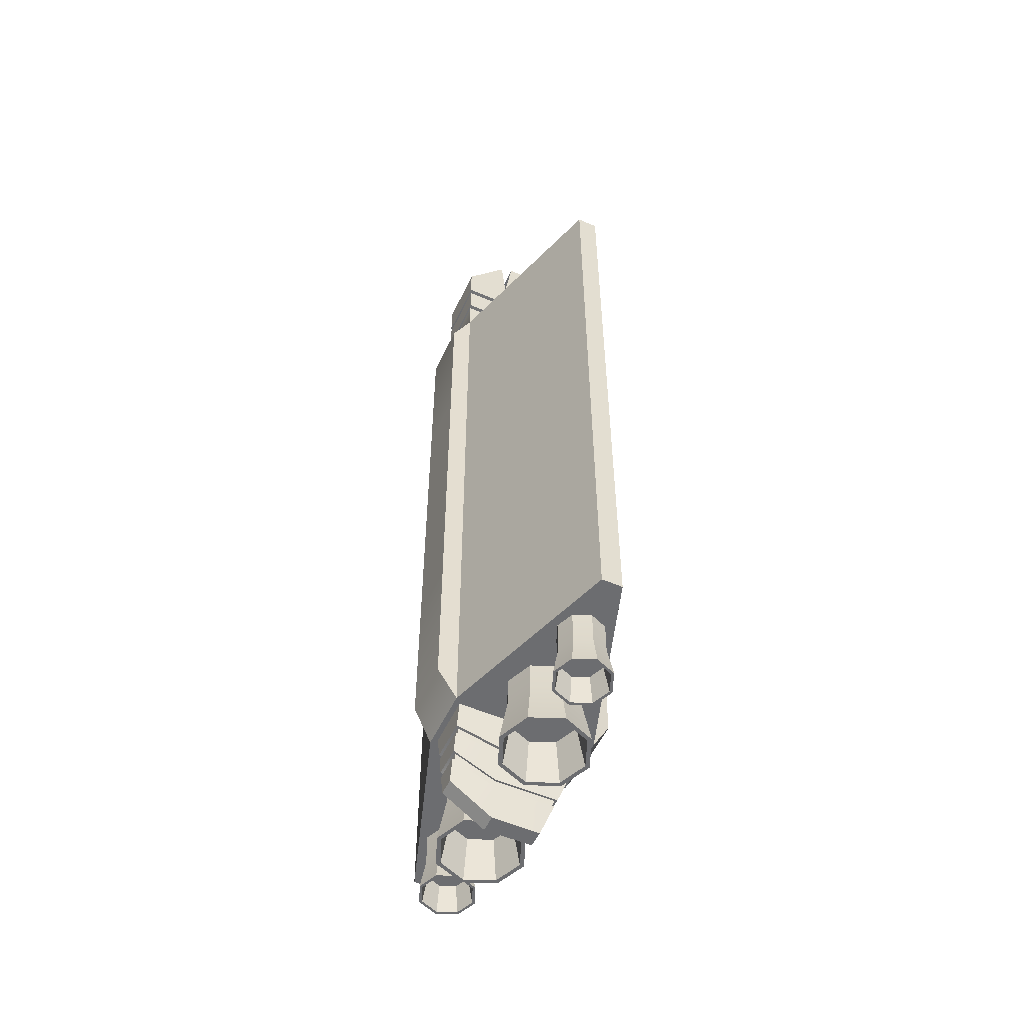
<metadata>
{"format":"obj","ext":"obj","renderer":"f3d","projection":"perspective","resolution":1024,"background":"white","views":[{"elev":-54.0,"azim":-114.7,"up":"+Z"}]}
</metadata>
<code>
o Cube
v -0.2179 0.01056 0.3529
v -0.2179 -0.01056 0.3529
v 0.03169 0.07263 0.3529
v -0.03169 0.07263 0.3529
v -0.2179 -0.01056 -0.3529
v -0.2179 0.01056 -0.3529
v -0.02613 0.06707 -0.3529
v 0.02613 0.06707 -0.3529
v -0.03169 -0.07263 0.3529
v 0.03169 -0.07263 0.3529
v 0.2179 -0.01056 0.3529
v 0.2179 0.01056 0.3529
v 0.02613 -0.06707 -0.3529
v -0.02613 -0.06707 -0.3529
v 0.2179 0.01056 -0.3529
v 0.2179 -0.01056 -0.3529
v -0.03169 0.07263 0.4706
v 0.03169 0.07263 0.4706
v 0.03169 -0.07263 0.4706
v -0.03169 -0.07263 0.4706
v -0.02847 0.09188 0.3171
v 0.02847 0.09188 0.3171
v 0.02847 0.09188 -0.3171
v -0.02847 0.09188 -0.3171
v 0.02847 -0.09188 0.3171
v -0.02847 -0.09188 0.3171
v -0.02847 -0.09188 -0.3171
v 0.02847 -0.09188 -0.3171
v -0.03169 -0.02421 0.3529
v -0.03169 0.02421 0.3529
v 0.03169 -0.02421 0.3529
v 0.03169 0.02421 0.3529
v 0.02613 0.02421 -0.3529
v 0.02613 -0.02421 -0.3529
v -0.02613 0.02421 -0.3529
v -0.02613 -0.02421 -0.3529
v -0.03169 -0.02421 0.5294
v 0.03169 -0.02421 0.5294
v 0.03169 -0.02421 0.4706
v 0.03169 0.02421 0.4706
v -0.03169 0.02421 0.4706
v -0.03169 -0.02421 0.4706
v -0.03169 0.01586 0.5294
v -0.03169 0.02951 0.523
v 0.03169 0.02951 0.523
v 0.03169 0.01586 0.5294
v -0.2179 -0.01056 -0.1765
v -0.2179 -0.01056 0
v -0.2179 -0.01056 0.1765
v -0.2179 0.01056 0.1765
v -0.2179 0.01056 0
v -0.2179 0.01056 -0.1765
v 0.03169 0.07263 0.1765
v 0.03169 0.07263 0
v 0.03169 0.07263 -0.1765
v -0.03169 0.07263 -0.1765
v -0.03169 0.07263 0
v -0.03169 0.07263 0.1765
v -0.03169 -0.07263 0.1765
v -0.03169 -0.07263 0
v -0.03169 -0.07263 -0.1765
v 0.03169 -0.07263 -0.1765
v 0.03169 -0.07263 0
v 0.03169 -0.07263 0.1765
v 0.2179 0.01056 -0.1765
v 0.2179 0.01056 0
v 0.2179 0.01056 0.1765
v 0.2179 -0.01056 0.1765
v 0.2179 -0.01056 0
v 0.2179 -0.01056 -0.1765
v 0.02847 0.09188 0.1586
v 0.02847 0.09188 -0
v 0.02847 0.09188 -0.1586
v -0.02847 0.09188 -0.1586
v -0.02847 0.09188 0
v -0.02847 0.09188 0.1586
v -0.02847 -0.09188 0.1586
v -0.02847 -0.09188 -0
v -0.02847 -0.09188 -0.1586
v 0.02847 -0.09188 -0.1586
v 0.02847 -0.09188 0
v 0.02847 -0.09188 0.1586
v 0.03169 0.07263 -0.3529
v -0.03169 0.07263 -0.3529
v -0.03169 -0.07263 -0.3529
v 0.03169 -0.07263 -0.3529
v 0.03169 -0.02421 -0.3529
v -0.03169 -0.02421 -0.3529
v 0.03169 0.02421 -0.3529
v -0.03169 0.02421 -0.3529
v -0.008709 -0.02421 -0.4706
v 0.008709 -0.02421 -0.4706
v -0.008709 0.02421 -0.4706
v 0.008709 0.02421 -0.4706
v 0.008709 0.06707 -0.4412
v -0.008709 0.06707 -0.4412
v 0.02751 -0.02317 0.4353
v 0.02751 -0.02317 0.4274
v 0.02751 -0.02317 0.3961
v 0.02751 -0.02317 0.3882
v 0.02751 -0.06952 0.3961
v 0.02751 -0.06952 0.3882
v 0.02751 -0.06952 0.4353
v 0.02751 -0.06952 0.4274
v 0.02751 0.02317 0.4274
v 0.02751 0.02317 0.4353
v 0.02751 0.02317 0.3882
v 0.02751 0.02317 0.3961
v -0.02751 0.06952 0.3961
v -0.02751 0.06952 0.3882
v 0.02751 0.06952 0.3882
v 0.02751 0.06952 0.3961
v -0.02751 0.06952 0.4353
v -0.02751 0.06952 0.4274
v 0.02751 0.06952 0.4274
v 0.02751 0.06952 0.4353
v -0.02751 0.02317 0.3882
v -0.02751 0.02317 0.3961
v -0.02751 0.02317 0.4274
v -0.02751 0.02317 0.4353
v -0.02751 -0.02317 0.4274
v -0.02751 -0.02317 0.4353
v -0.02751 -0.06952 0.4353
v -0.02751 -0.06952 0.4274
v -0.02751 -0.02317 0.3882
v -0.02751 -0.02317 0.3961
v -0.02751 -0.06952 0.3961
v -0.02751 -0.06952 0.3882
v 0.03169 -0.02421 0.4273
v 0.03169 -0.02421 0.4355
v 0.03169 -0.02421 0.388
v 0.03169 -0.02421 0.3963
v -0.03169 0.07263 0.388
v -0.03169 0.07263 0.3963
v -0.03169 0.07263 0.4273
v -0.03169 0.07263 0.4355
v -0.03169 0.02421 0.4355
v -0.03169 0.02421 0.4273
v -0.03169 0.02421 0.3963
v -0.03169 0.02421 0.388
v 0.03169 0.07263 0.3963
v 0.03169 0.07263 0.388
v 0.03169 0.07263 0.4355
v 0.03169 0.07263 0.4273
v 0.03169 0.02421 0.3963
v 0.03169 0.02421 0.388
v 0.03169 0.02421 0.4355
v 0.03169 0.02421 0.4273
v -0.03169 -0.02421 0.3963
v -0.03169 -0.02421 0.388
v -0.03169 -0.02421 0.4355
v -0.03169 -0.02421 0.4273
v 0.03169 -0.07263 0.388
v 0.03169 -0.07263 0.3963
v 0.03169 -0.07263 0.4273
v 0.03169 -0.07263 0.4355
v -0.03169 -0.07263 0.4273
v -0.03169 -0.07263 0.4355
v -0.03169 -0.07263 0.388
v -0.03169 -0.07263 0.3963
v -0.01971 0.02421 -0.3963
v -0.02093 0.02421 -0.388
v -0.01388 0.02421 -0.4356
v -0.01515 0.02421 -0.4271
v -0.02113 0.06707 -0.3783
v -0.01951 0.06707 -0.3864
v -0.01535 0.06707 -0.4076
v -0.01368 0.06707 -0.416
v 0.02093 -0.02421 -0.388
v 0.01971 -0.02421 -0.3963
v 0.01515 -0.02421 -0.4271
v 0.01388 -0.02421 -0.4356
v -0.01971 -0.02421 -0.3963
v -0.02093 -0.02421 -0.388
v -0.01388 -0.02421 -0.4356
v -0.01515 -0.02421 -0.4271
v 0.01515 0.02421 -0.4271
v 0.01388 0.02421 -0.4356
v 0.02093 0.02421 -0.388
v 0.01971 0.02421 -0.3963
v 0.01951 0.06707 -0.3864
v 0.02113 0.06707 -0.3783
v 0.01368 0.06707 -0.416
v 0.01535 0.06707 -0.4076
v 0.01971 -0.05128 -0.3963
v 0.02093 -0.05428 -0.388
v 0.01388 -0.03695 -0.4356
v 0.01515 -0.04005 -0.4271
v -0.01515 -0.04005 -0.4271
v -0.01388 -0.03695 -0.4356
v -0.02093 -0.05428 -0.388
v -0.01971 -0.05128 -0.3963
v -0.01835 0.06435 -0.3788
v -0.01695 0.06435 -0.3866
v -0.01712 0.02333 -0.396
v -0.01818 0.02333 -0.3881
v -0.01333 0.0645 -0.4084
v -0.01188 0.0645 -0.4164
v -0.01206 0.02348 -0.4352
v -0.01315 0.02348 -0.4271
v 0.01188 0.0645 -0.4164
v 0.01333 0.0645 -0.4084
v 0.01315 0.02348 -0.4271
v 0.01206 0.02348 -0.4352
v 0.01695 0.06435 -0.3866
v 0.01835 0.06435 -0.3788
v 0.01818 0.02333 -0.3881
v 0.01712 0.02333 -0.396
v -0.01206 -0.02287 -0.4352
v -0.01315 -0.02287 -0.4271
v -0.01712 -0.02302 -0.396
v -0.01818 -0.02302 -0.3881
v 0.01315 -0.02287 -0.4271
v 0.01206 -0.02287 -0.4352
v 0.01818 -0.02302 -0.3881
v 0.01712 -0.02302 -0.396
v -0.01818 -0.05181 -0.3881
v -0.01712 -0.04893 -0.396
v 0.01712 -0.04893 -0.396
v 0.01818 -0.05181 -0.3881
v -0.01315 -0.03803 -0.4271
v -0.01206 -0.03506 -0.4352
v 0.01206 -0.03506 -0.4352
v 0.01315 -0.03803 -0.4271
v 0.07164 0.03693 -0.382
v 0.07164 0.03693 -0.2914
v 0.09775 0.02611 -0.382
v 0.09775 0.02611 -0.2914
v 0.1086 0 -0.382
v 0.1086 -0 -0.2914
v 0.09775 -0.02611 -0.382
v 0.09775 -0.02611 -0.2914
v 0.07164 -0.03693 -0.382
v 0.07164 -0.03693 -0.2914
v 0.04552 -0.02611 -0.382
v 0.04552 -0.02611 -0.2914
v 0.0347 0 -0.382
v 0.0347 0 -0.2914
v 0.04552 0.02611 -0.382
v 0.04552 0.02611 -0.2914
v 0.07164 0.04129 -0.4341
v 0.1008 0.0292 -0.4341
v 0.1129 0 -0.4341
v 0.1008 -0.0292 -0.4341
v 0.07164 -0.04129 -0.4341
v 0.04244 -0.0292 -0.4341
v 0.03035 0 -0.4341
v 0.04244 0.0292 -0.4341
v 0.07164 0.04571 -0.4341
v 0.104 0.03232 -0.4341
v 0.1173 0 -0.4341
v 0.104 -0.03232 -0.4341
v 0.07164 -0.04571 -0.4341
v 0.03931 -0.03232 -0.4341
v 0.02592 0 -0.4341
v 0.03931 0.03232 -0.4341
v 0.07164 0.03372 -0.3871
v 0.09548 0.02384 -0.3871
v 0.1054 0 -0.3871
v 0.09548 -0.02384 -0.3871
v 0.07164 -0.03372 -0.3871
v 0.04779 -0.02384 -0.3871
v 0.03792 0 -0.3871
v 0.04779 0.02384 -0.3871
v 0.1524 0.02389 -0.3873
v 0.1524 0.02389 -0.3287
v 0.1693 0.01689 -0.3873
v 0.1693 0.01689 -0.3287
v 0.1763 0 -0.3873
v 0.1763 -0 -0.3287
v 0.1693 -0.01689 -0.3873
v 0.1693 -0.01689 -0.3287
v 0.1524 -0.02389 -0.3873
v 0.1524 -0.02389 -0.3287
v 0.1355 -0.01689 -0.3873
v 0.1355 -0.01689 -0.3287
v 0.1286 0 -0.3873
v 0.1286 0 -0.3287
v 0.1355 0.01689 -0.3873
v 0.1355 0.01689 -0.3287
v 0.1524 0.02671 -0.421
v 0.1713 0.01889 -0.421
v 0.1792 0 -0.421
v 0.1713 -0.01889 -0.421
v 0.1524 -0.02671 -0.421
v 0.1336 -0.01889 -0.421
v 0.1257 0 -0.421
v 0.1336 0.01889 -0.421
v 0.1524 0.02957 -0.421
v 0.1734 0.02091 -0.421
v 0.182 0 -0.421
v 0.1734 -0.02091 -0.421
v 0.1524 -0.02957 -0.421
v 0.1315 -0.02091 -0.421
v 0.1229 0 -0.421
v 0.1315 0.02091 -0.421
v 0.1524 0.02181 -0.3906
v 0.1679 0.01542 -0.3906
v 0.1743 0 -0.3906
v 0.1679 -0.01542 -0.3906
v 0.1524 -0.02181 -0.3906
v 0.137 -0.01542 -0.3906
v 0.1306 0 -0.3906
v 0.137 0.01542 -0.3906
v -0.07164 0.03693 -0.382
v -0.07164 0.03693 -0.2914
v -0.09775 0.02611 -0.382
v -0.09775 0.02611 -0.2914
v -0.1086 0 -0.382
v -0.1086 -0 -0.2914
v -0.09775 -0.02611 -0.382
v -0.09775 -0.02611 -0.2914
v -0.07164 -0.03693 -0.382
v -0.07164 -0.03693 -0.2914
v -0.04552 -0.02611 -0.382
v -0.04552 -0.02611 -0.2914
v -0.0347 0 -0.382
v -0.0347 0 -0.2914
v -0.04552 0.02611 -0.382
v -0.04552 0.02611 -0.2914
v -0.07164 0.04129 -0.4341
v -0.1008 0.0292 -0.4341
v -0.1129 0 -0.4341
v -0.1008 -0.0292 -0.4341
v -0.07164 -0.04129 -0.4341
v -0.04244 -0.0292 -0.4341
v -0.03035 0 -0.4341
v -0.04244 0.0292 -0.4341
v -0.07164 0.04571 -0.4341
v -0.104 0.03232 -0.4341
v -0.1173 0 -0.4341
v -0.104 -0.03232 -0.4341
v -0.07164 -0.04571 -0.4341
v -0.03931 -0.03232 -0.4341
v -0.02592 0 -0.4341
v -0.03931 0.03232 -0.4341
v -0.07164 0.03372 -0.3871
v -0.09548 0.02384 -0.3871
v -0.1054 0 -0.3871
v -0.09548 -0.02384 -0.3871
v -0.07164 -0.03372 -0.3871
v -0.04779 -0.02384 -0.3871
v -0.03792 0 -0.3871
v -0.04779 0.02384 -0.3871
v -0.1524 0.02389 -0.3873
v -0.1524 0.02389 -0.3287
v -0.1693 0.01689 -0.3873
v -0.1693 0.01689 -0.3287
v -0.1763 0 -0.3873
v -0.1763 -0 -0.3287
v -0.1693 -0.01689 -0.3873
v -0.1693 -0.01689 -0.3287
v -0.1524 -0.02389 -0.3873
v -0.1524 -0.02389 -0.3287
v -0.1355 -0.01689 -0.3873
v -0.1355 -0.01689 -0.3287
v -0.1286 0 -0.3873
v -0.1286 0 -0.3287
v -0.1355 0.01689 -0.3873
v -0.1355 0.01689 -0.3287
v -0.1524 0.02671 -0.421
v -0.1713 0.01889 -0.421
v -0.1792 0 -0.421
v -0.1713 -0.01889 -0.421
v -0.1524 -0.02671 -0.421
v -0.1336 -0.01889 -0.421
v -0.1257 0 -0.421
v -0.1336 0.01889 -0.421
v -0.1524 0.02957 -0.421
v -0.1734 0.02091 -0.421
v -0.182 0 -0.421
v -0.1734 -0.02091 -0.421
v -0.1524 -0.02957 -0.421
v -0.1315 -0.02091 -0.421
v -0.1229 0 -0.421
v -0.1315 0.02091 -0.421
v -0.1524 0.02181 -0.3906
v -0.1679 0.01542 -0.3906
v -0.1743 0 -0.3906
v -0.1679 -0.01542 -0.3906
v -0.1524 -0.02181 -0.3906
v -0.137 -0.01542 -0.3906
v -0.1306 0 -0.3906
v -0.137 0.01542 -0.3906
f 32 12 3
f 68 10 64
f 53 12 67
f 56 6 52
f 89 83 15
f 58 21 76
f 64 25 82
f 59 2 49
f 1 30 4
f 6 84 90
f 40 18 45
f 42 20 37
f 39 46 38
f 28 79 27
f 61 27 79
f 55 23 73
f 86 27 85
f 84 23 83
f 137 42 41
f 32 131 31
f 132 148 129
f 160 155 157
f 9 150 29
f 139 135 134
f 19 39 38
f 42 43 41
f 5 88 85
f 6 88 5
f 2 9 29
f 29 1 2
f 12 68 67
f 2 50 49
f 86 87 16
f 89 16 87
f 10 11 31
f 11 32 31
f 142 32 3
f 19 37 20
f 17 41 44
f 47 6 5
f 48 52 47
f 49 51 48
f 65 16 15
f 66 70 65
f 67 69 66
f 53 22 3
f 54 71 53
f 54 73 72
f 59 26 9
f 60 77 59
f 60 79 78
f 80 78 79
f 76 22 71
f 75 71 72
f 85 47 5
f 61 48 47
f 60 49 48
f 62 28 86
f 63 80 62
f 63 82 81
f 56 24 84
f 57 74 56
f 57 76 75
f 4 50 1
f 58 51 50
f 57 52 51
f 83 65 15
f 55 66 65
f 54 67 66
f 16 62 86
f 70 63 62
f 69 64 63
f 74 72 73
f 13 87 86
f 14 88 36
f 8 89 33
f 33 87 34
f 7 90 84
f 36 90 35
f 126 128 127
f 13 85 14
f 93 92 91
f 96 94 93
f 7 83 8
f 81 77 78
f 82 26 77
f 9 153 159
f 45 17 44
f 38 43 37
f 3 21 4
f 9 25 10
f 24 73 23
f 189 173 176
f 188 170 185
f 186 34 13
f 175 93 91
f 191 36 174
f 191 13 14
f 182 7 8
f 160 152 149
f 158 42 151
f 139 152 138
f 30 150 140
f 41 136 137
f 3 133 142
f 144 145 141
f 18 147 143
f 165 35 7
f 158 19 20
f 140 4 30
f 147 39 130
f 31 153 10
f 132 155 154
f 141 135 144
f 143 17 18
f 173 164 176
f 36 162 174
f 184 180 177
f 182 33 179
f 96 163 168
f 167 161 166
f 184 166 181
f 95 168 183
f 187 92 172
f 33 169 179
f 192 188 185
f 190 92 187
f 91 190 175
f 95 178 94
f 180 171 177
f 178 92 94
f 189 224 188
f 129 104 155
f 173 218 211
f 146 100 131
f 150 117 140
f 191 220 186
f 132 101 99
f 187 222 190
f 137 122 151
f 180 216 170
f 153 128 159
f 185 218 192
f 160 101 154
f 148 115 105
f 179 215 207
f 182 193 165
f 167 202 197
f 147 116 143
f 170 219 185
f 139 109 118
f 172 223 187
f 137 113 120
f 133 111 142
f 161 211 195
f 134 112 109
f 174 217 191
f 132 108 145
f 176 221 189
f 130 106 147
f 180 205 208
f 144 114 115
f 164 210 176
f 130 19 156
f 122 124 123
f 119 122 120
f 117 126 118
f 114 116 115
f 110 112 111
f 108 111 112
f 106 115 116
f 124 103 123
f 128 101 127
f 101 100 99
f 103 98 97
f 108 100 107
f 106 98 105
f 109 117 118
f 113 119 120
f 194 196 193
f 198 200 197
f 203 201 202
f 207 205 206
f 200 209 210
f 196 211 212
f 205 193 206
f 198 202 201
f 203 214 204
f 207 216 208
f 219 217 218
f 223 221 222
f 212 218 217
f 210 222 221
f 219 215 220
f 223 213 224
f 163 209 199
f 140 110 133
f 169 220 215
f 148 98 129
f 175 222 209
f 145 112 141
f 166 205 181
f 162 212 174
f 149 127 160
f 161 194 166
f 138 114 135
f 171 224 213
f 177 213 203
f 146 111 107
f 168 201 183
f 151 123 158
f 163 198 168
f 150 128 125
f 162 193 196
f 158 103 156
f 157 104 124
f 178 214 172
f 152 119 138
f 177 202 184
f 152 124 121
f 164 197 200
f 139 126 149
f 179 206 182
f 178 201 204
f 130 103 97
f 131 102 153
f 136 116 113
f 226 227 225
f 228 229 227
f 230 231 229
f 232 233 231
f 234 235 233
f 236 237 235
f 238 239 237
f 240 225 239
f 239 249 256
f 248 263 247
f 233 252 231
f 237 256 255
f 231 251 229
f 237 254 235
f 229 250 227
f 225 250 249
f 235 253 233
f 242 249 250
f 243 250 251
f 243 252 244
f 245 252 253
f 246 253 254
f 247 254 255
f 247 256 248
f 248 249 241
f 260 262 264
f 243 260 259
f 241 264 248
f 245 260 244
f 245 262 261
f 242 257 241
f 247 262 246
f 242 259 258
f 266 267 265
f 268 269 267
f 270 271 269
f 272 273 271
f 274 275 273
f 276 277 275
f 278 279 277
f 280 265 279
f 265 296 279
f 287 304 303
f 273 292 271
f 277 296 295
f 271 291 269
f 277 294 275
f 269 290 267
f 267 289 265
f 275 293 273
f 281 290 282
f 282 291 283
f 284 291 292
f 285 292 293
f 285 294 286
f 286 295 287
f 288 295 296
f 281 296 289
f 300 302 304
f 283 300 299
f 288 297 304
f 285 300 284
f 285 302 301
f 281 298 297
f 287 302 286
f 283 298 282
f 307 306 305
f 309 308 307
f 311 310 309
f 313 312 311
f 315 314 313
f 317 316 315
f 319 318 317
f 305 320 319
f 319 329 305
f 343 328 327
f 332 313 311
f 335 319 317
f 331 311 309
f 334 317 315
f 330 309 307
f 329 307 305
f 333 315 313
f 330 321 322
f 323 330 322
f 324 331 323
f 325 332 324
f 334 325 326
f 327 334 326
f 336 327 328
f 329 328 321
f 342 340 338
f 323 340 324
f 344 321 328
f 340 325 324
f 341 326 325
f 337 322 321
f 342 327 326
f 338 323 322
f 347 346 345
f 349 348 347
f 351 350 349
f 353 352 351
f 355 354 353
f 357 356 355
f 359 358 357
f 345 360 359
f 359 369 345
f 367 384 368
f 351 373 353
f 357 376 359
f 371 351 349
f 374 357 355
f 370 349 347
f 369 347 345
f 373 355 353
f 370 361 362
f 371 362 363
f 364 371 363
f 365 372 364
f 374 365 366
f 375 366 367
f 368 375 367
f 361 376 368
f 382 380 378
f 379 364 363
f 384 361 368
f 380 365 364
f 365 382 366
f 361 378 362
f 382 367 366
f 378 363 362
f 68 11 10
f 53 3 12
f 56 84 6
f 58 4 21
f 64 10 25
f 59 9 2
f 39 40 46
f 28 80 79
f 61 85 27
f 55 83 23
f 86 28 27
f 84 24 23
f 137 151 42
f 32 146 131
f 132 145 148
f 160 154 155
f 9 159 150
f 139 138 135
f 42 37 43
f 6 90 88
f 29 30 1
f 12 11 68
f 2 1 50
f 89 15 16
f 11 12 32
f 142 146 32
f 19 38 37
f 47 52 6
f 48 51 52
f 49 50 51
f 65 70 16
f 66 69 70
f 67 68 69
f 53 71 22
f 54 72 71
f 54 55 73
f 59 77 26
f 60 78 77
f 60 61 79
f 80 81 78
f 76 21 22
f 75 76 71
f 85 61 47
f 61 60 48
f 60 59 49
f 62 80 28
f 63 81 80
f 63 64 82
f 56 74 24
f 57 75 74
f 57 58 76
f 4 58 50
f 58 57 51
f 57 56 52
f 83 55 65
f 55 54 66
f 54 53 67
f 16 70 62
f 70 69 63
f 69 68 64
f 74 75 72
f 13 34 87
f 14 85 88
f 8 83 89
f 33 89 87
f 7 35 90
f 36 88 90
f 126 125 128
f 13 86 85
f 93 94 92
f 96 95 94
f 7 84 83
f 81 82 77
f 82 25 26
f 9 10 153
f 45 18 17
f 38 46 43
f 3 22 21
f 9 26 25
f 24 74 73
f 189 192 173
f 188 171 170
f 186 169 34
f 175 163 93
f 191 14 36
f 191 186 13
f 182 165 7
f 160 157 152
f 158 20 42
f 139 149 152
f 30 29 150
f 41 17 136
f 3 4 133
f 144 148 145
f 18 40 147
f 165 162 35
f 158 156 19
f 140 133 4
f 147 40 39
f 31 131 153
f 132 129 155
f 141 134 135
f 143 136 17
f 173 161 164
f 36 35 162
f 184 181 180
f 182 8 33
f 96 93 163
f 167 164 161
f 184 167 166
f 95 96 168
f 33 34 169
f 192 189 188
f 190 91 92
f 95 183 178
f 180 170 171
f 178 172 92
f 189 221 224
f 129 98 104
f 173 192 218
f 146 107 100
f 150 125 117
f 191 217 220
f 132 154 101
f 187 223 222
f 137 120 122
f 180 208 216
f 153 102 128
f 185 219 218
f 160 127 101
f 148 144 115
f 179 169 215
f 182 206 193
f 167 184 202
f 147 106 116
f 170 216 219
f 139 134 109
f 172 214 223
f 137 136 113
f 133 110 111
f 161 173 211
f 134 141 112
f 174 212 217
f 132 99 108
f 176 210 221
f 130 97 106
f 180 181 205
f 144 135 114
f 164 200 210
f 130 39 19
f 122 121 124
f 119 121 122
f 117 125 126
f 114 113 116
f 110 109 112
f 108 107 111
f 106 105 115
f 124 104 103
f 128 102 101
f 101 102 100
f 103 104 98
f 108 99 100
f 106 97 98
f 109 110 117
f 113 114 119
f 194 195 196
f 198 199 200
f 203 204 201
f 207 208 205
f 200 199 209
f 196 195 211
f 205 194 193
f 198 197 202
f 203 213 214
f 207 215 216
f 219 220 217
f 223 224 221
f 212 211 218
f 210 209 222
f 219 216 215
f 223 214 213
f 163 175 209
f 140 117 110
f 169 186 220
f 148 105 98
f 175 190 222
f 145 108 112
f 166 194 205
f 162 196 212
f 149 126 127
f 161 195 194
f 138 119 114
f 171 188 224
f 177 171 213
f 146 142 111
f 168 198 201
f 151 122 123
f 163 199 198
f 150 159 128
f 162 165 193
f 158 123 103
f 157 155 104
f 178 204 214
f 152 121 119
f 177 203 202
f 152 157 124
f 164 167 197
f 139 118 126
f 179 207 206
f 178 183 201
f 130 156 103
f 131 100 102
f 136 143 116
f 226 228 227
f 228 230 229
f 230 232 231
f 232 234 233
f 234 236 235
f 236 238 237
f 238 240 239
f 240 226 225
f 239 225 249
f 248 264 263
f 233 253 252
f 237 239 256
f 231 252 251
f 237 255 254
f 229 251 250
f 225 227 250
f 235 254 253
f 242 241 249
f 243 242 250
f 243 251 252
f 245 244 252
f 246 245 253
f 247 246 254
f 247 255 256
f 248 256 249
f 264 257 258
f 258 259 260
f 260 261 262
f 262 263 264
f 264 258 260
f 243 244 260
f 241 257 264
f 245 261 260
f 245 246 262
f 242 258 257
f 247 263 262
f 242 243 259
f 266 268 267
f 268 270 269
f 270 272 271
f 272 274 273
f 274 276 275
f 276 278 277
f 278 280 279
f 280 266 265
f 265 289 296
f 287 288 304
f 273 293 292
f 277 279 296
f 271 292 291
f 277 295 294
f 269 291 290
f 267 290 289
f 275 294 293
f 281 289 290
f 282 290 291
f 284 283 291
f 285 284 292
f 285 293 294
f 286 294 295
f 288 287 295
f 281 288 296
f 304 297 298
f 298 299 304
f 300 301 302
f 302 303 304
f 304 299 300
f 283 284 300
f 288 281 297
f 285 301 300
f 285 286 302
f 281 282 298
f 287 303 302
f 283 299 298
f 307 308 306
f 309 310 308
f 311 312 310
f 313 314 312
f 315 316 314
f 317 318 316
f 319 320 318
f 305 306 320
f 319 336 329
f 343 344 328
f 332 333 313
f 335 336 319
f 331 332 311
f 334 335 317
f 330 331 309
f 329 330 307
f 333 334 315
f 330 329 321
f 323 331 330
f 324 332 331
f 325 333 332
f 334 333 325
f 327 335 334
f 336 335 327
f 329 336 328
f 338 337 342
f 344 343 342
f 342 341 340
f 340 339 338
f 337 344 342
f 323 339 340
f 344 337 321
f 340 341 325
f 341 342 326
f 337 338 322
f 342 343 327
f 338 339 323
f 347 348 346
f 349 350 348
f 351 352 350
f 353 354 352
f 355 356 354
f 357 358 356
f 359 360 358
f 345 346 360
f 359 376 369
f 367 383 384
f 351 372 373
f 357 375 376
f 371 372 351
f 374 375 357
f 370 371 349
f 369 370 347
f 373 374 355
f 370 369 361
f 371 370 362
f 364 372 371
f 365 373 372
f 374 373 365
f 375 374 366
f 368 376 375
f 361 369 376
f 378 377 384
f 384 383 378
f 382 381 380
f 380 379 378
f 378 383 382
f 379 380 364
f 384 377 361
f 380 381 365
f 365 381 382
f 361 377 378
f 382 383 367
f 378 379 363

</code>
